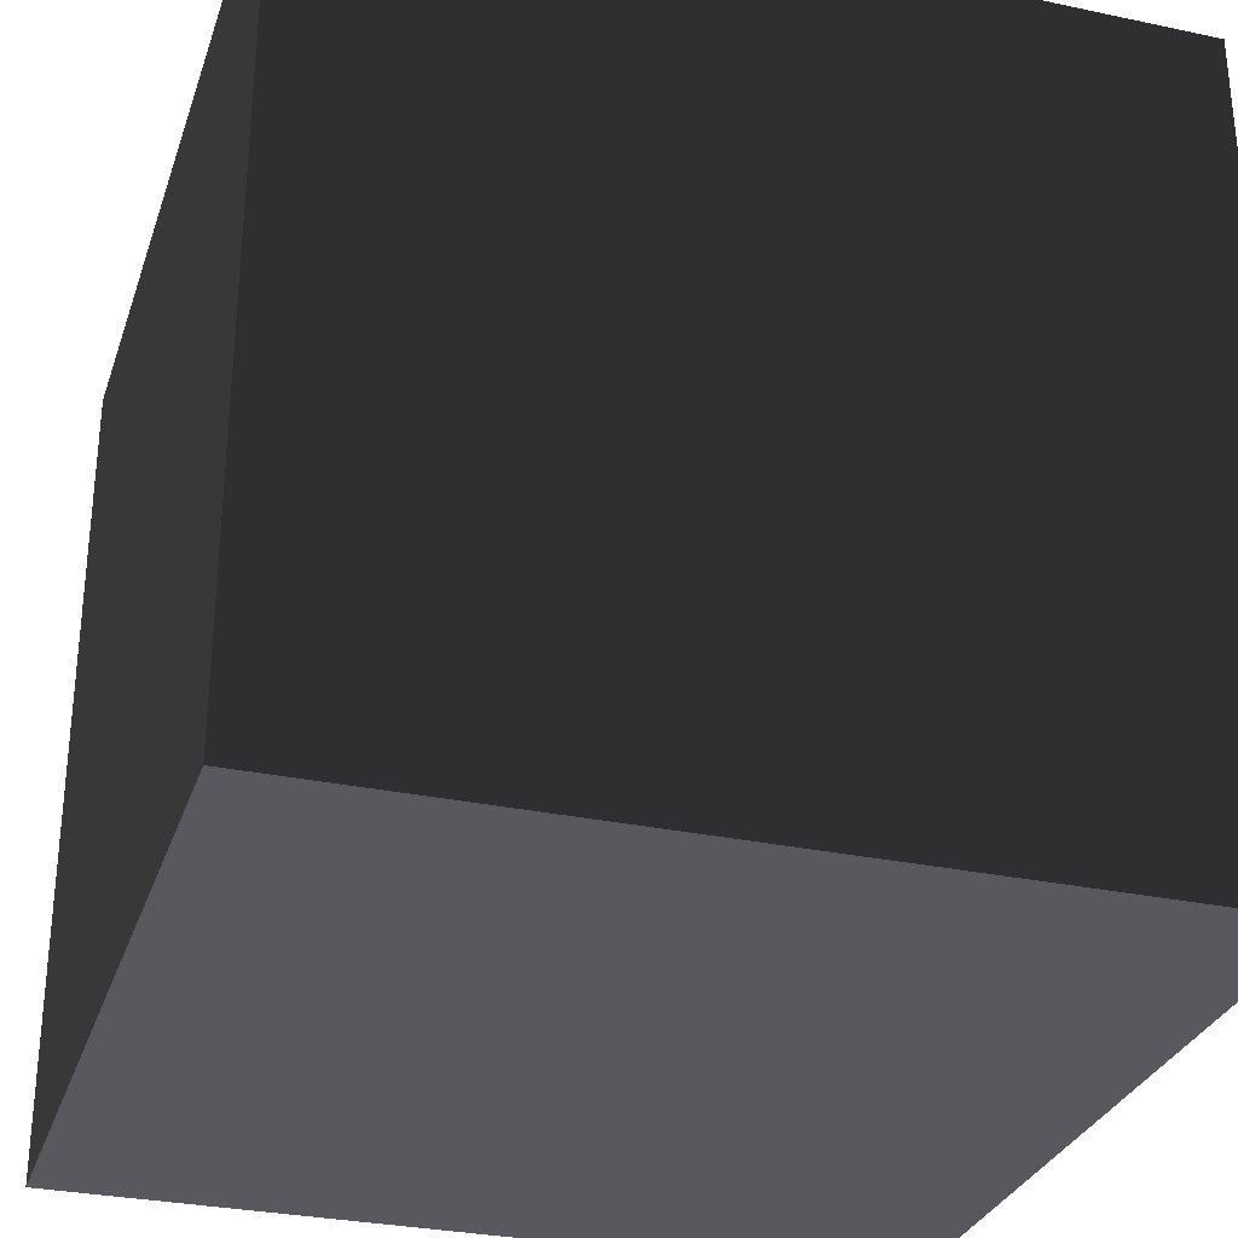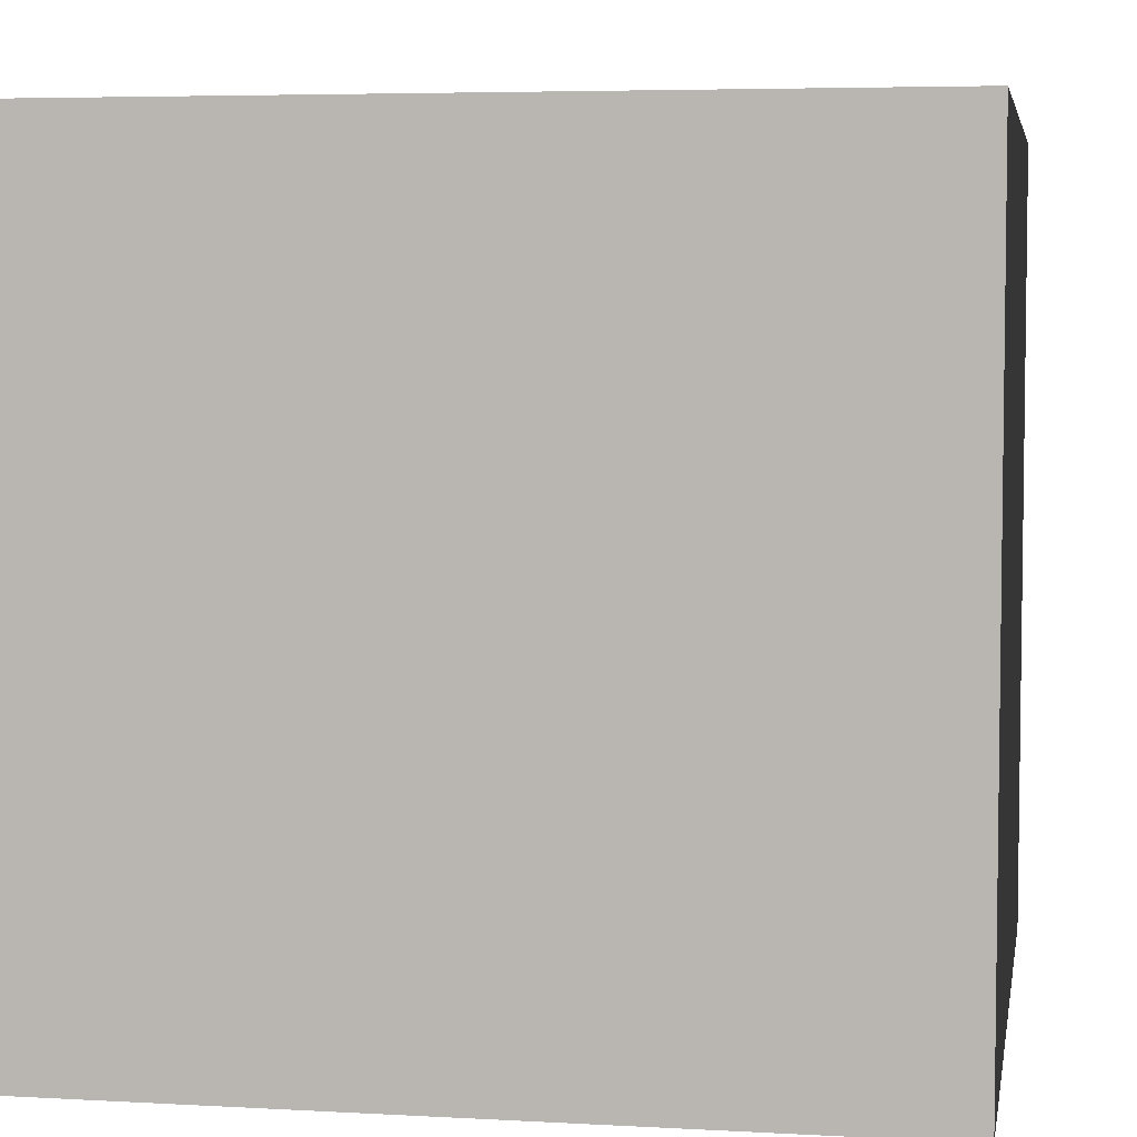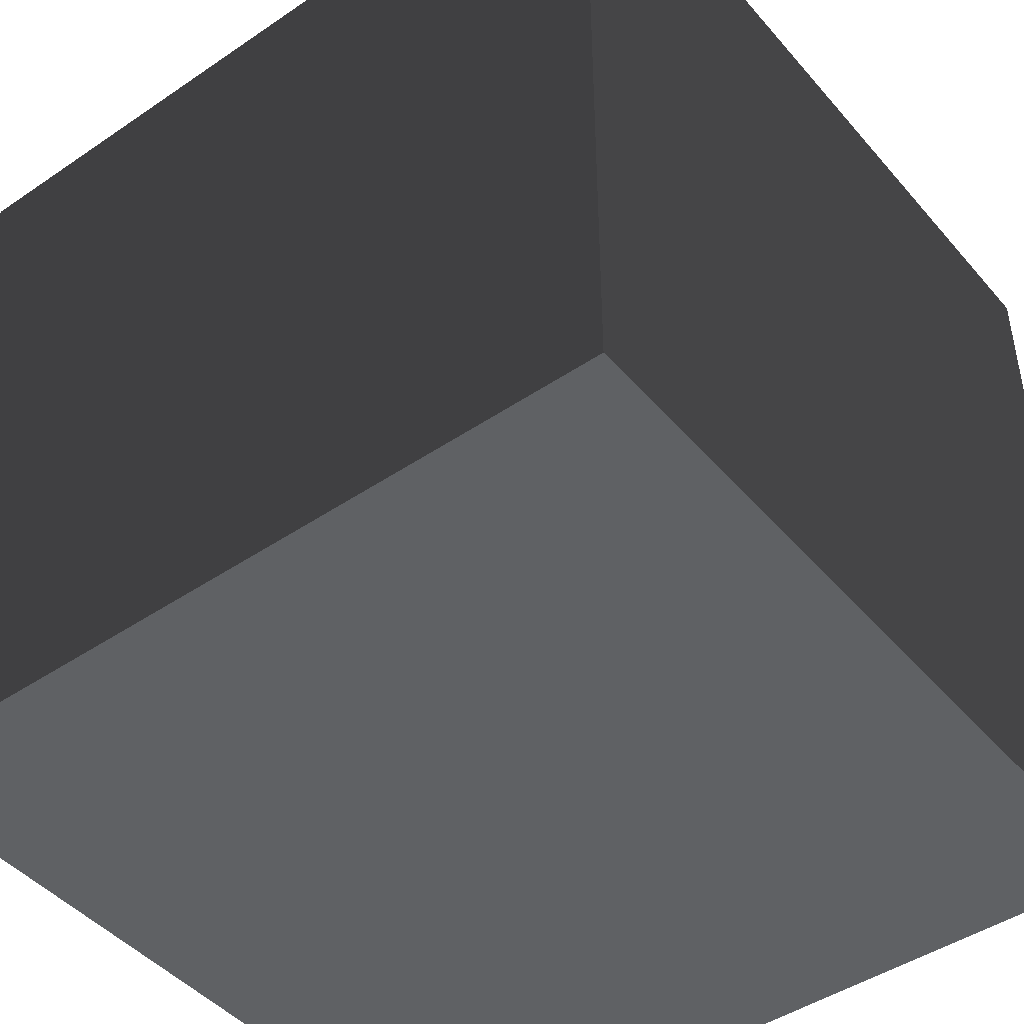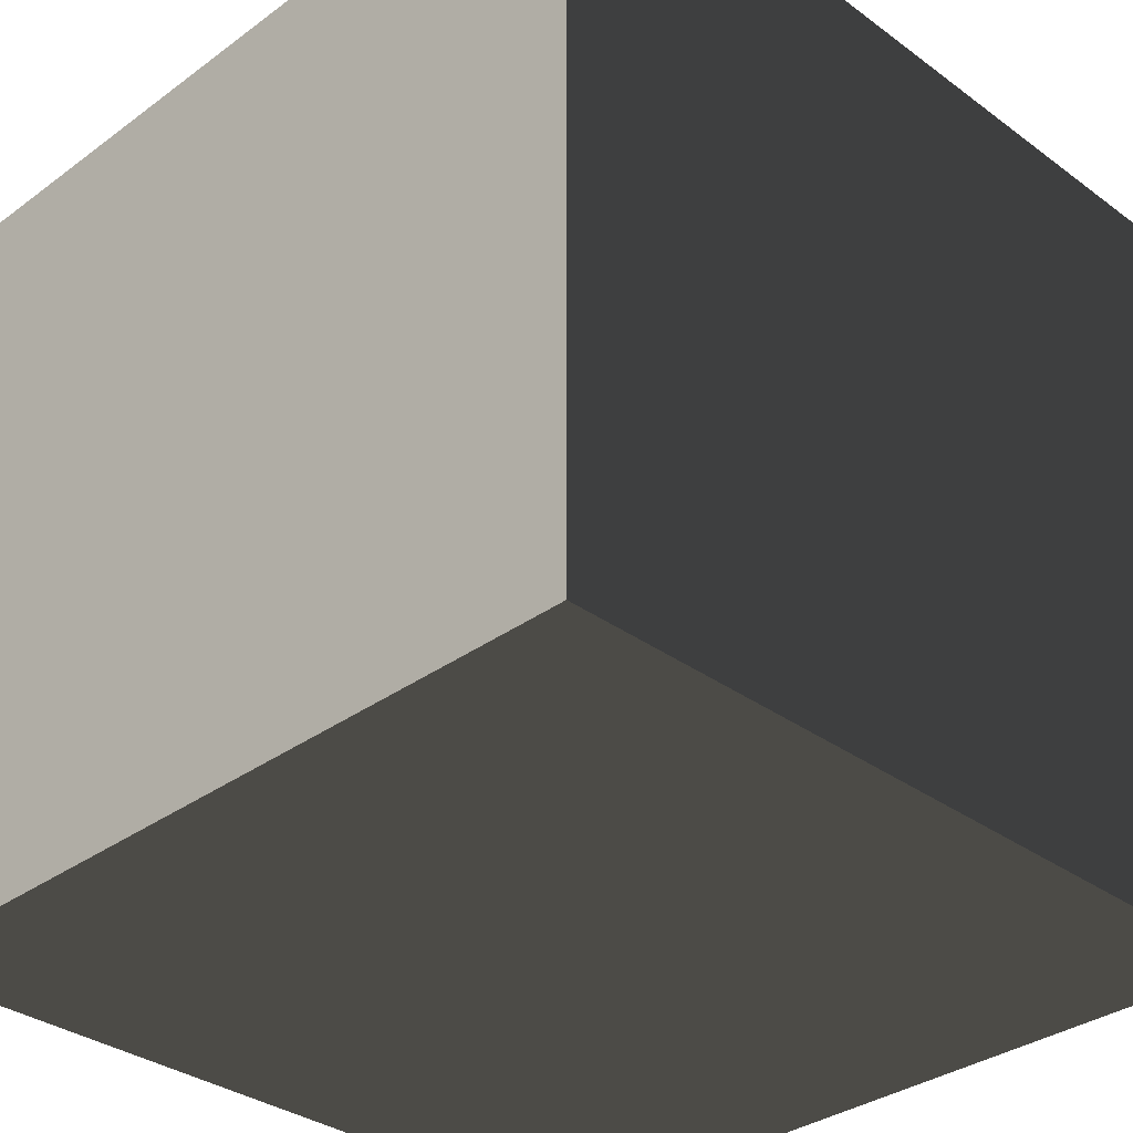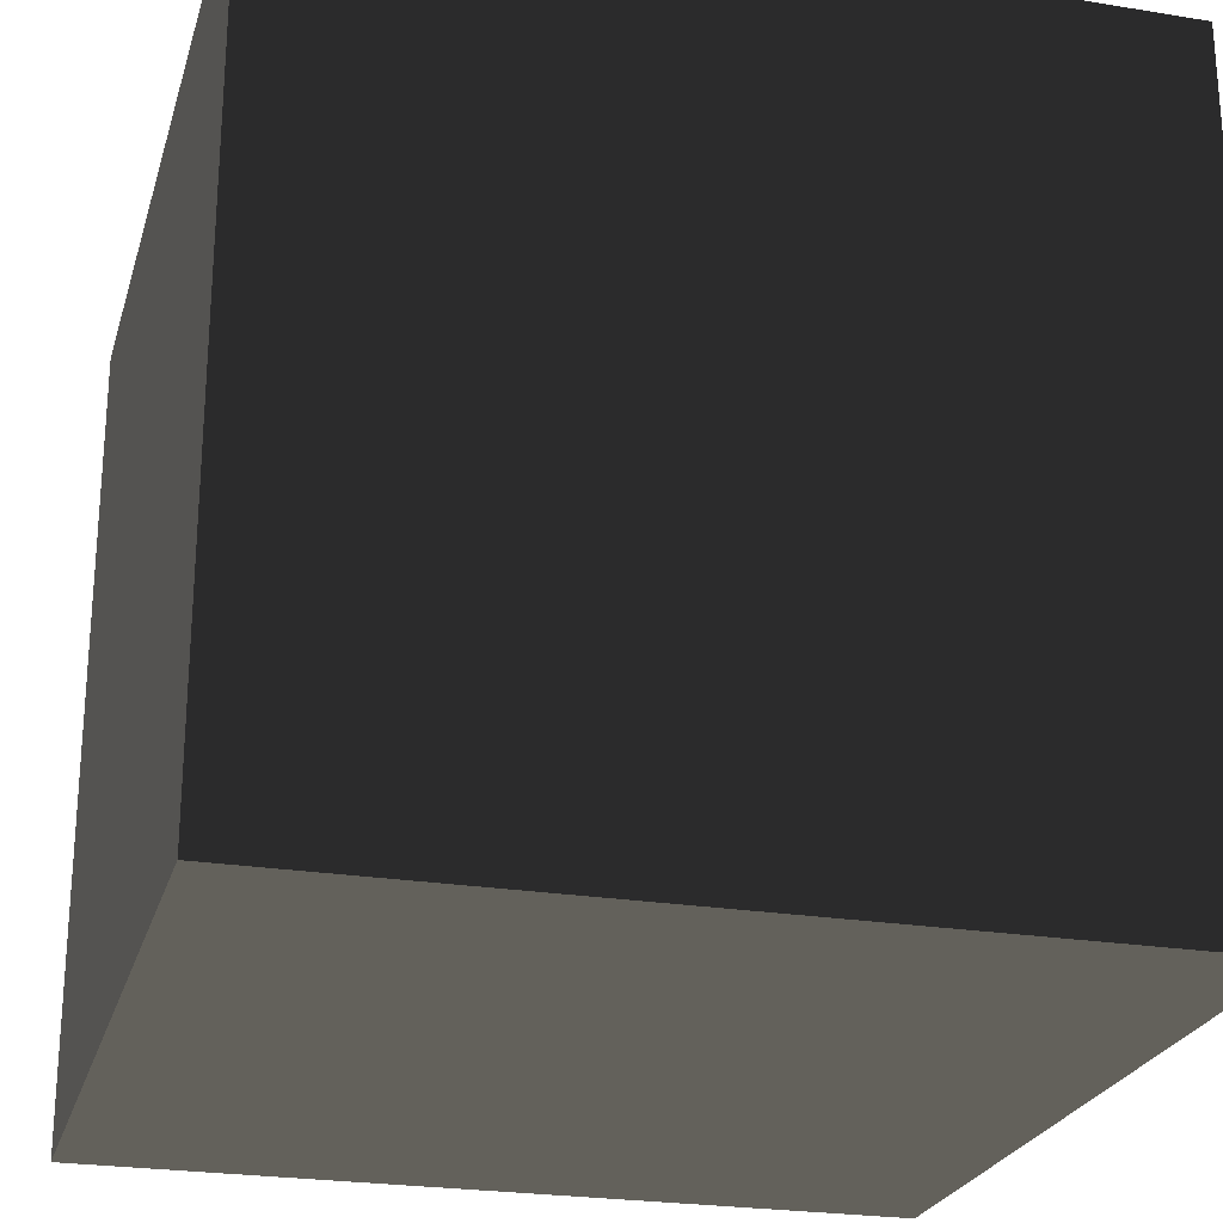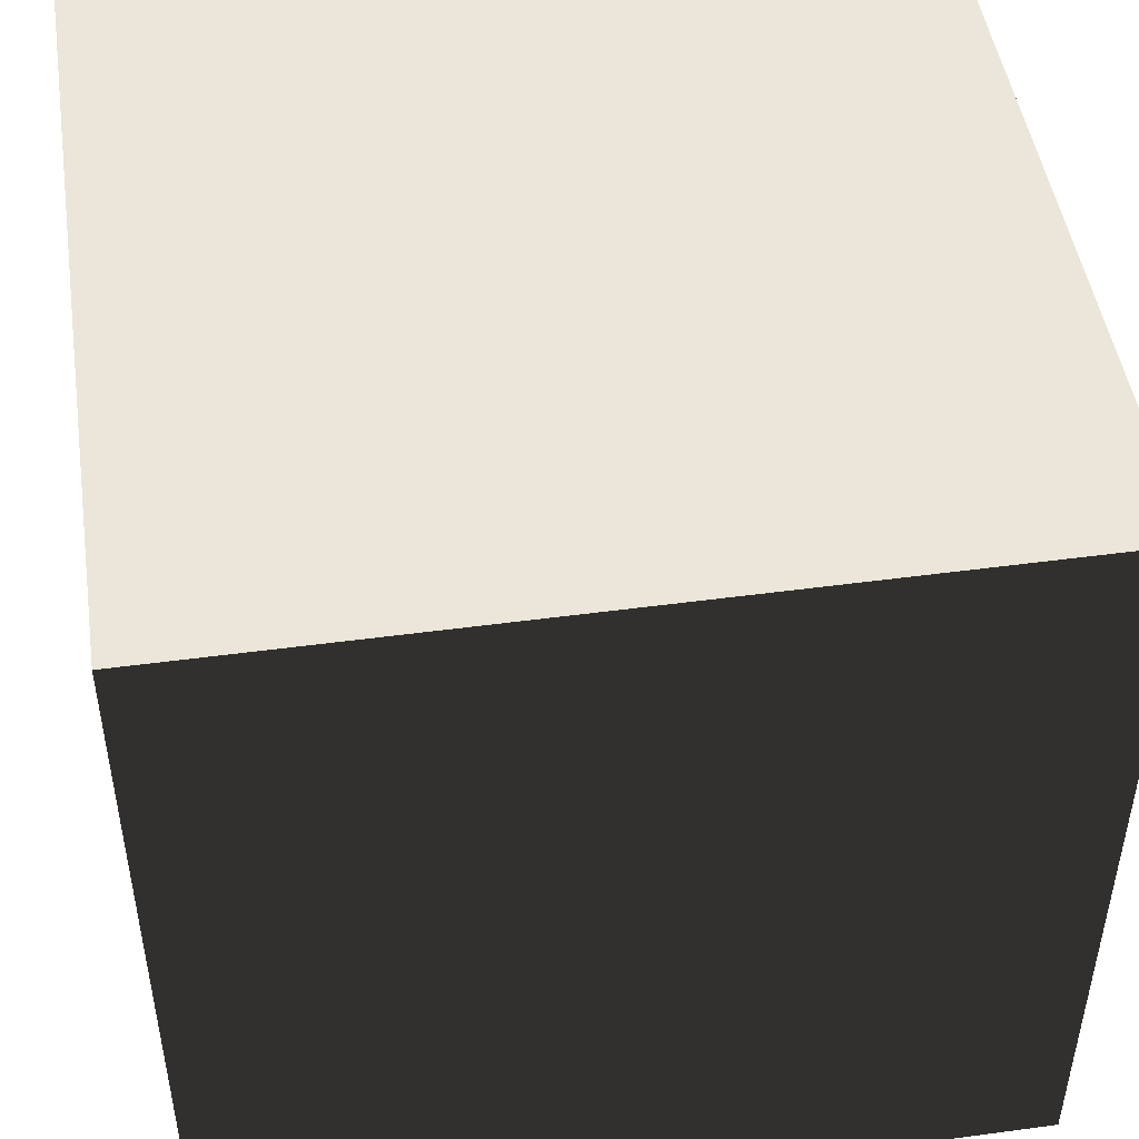
<metadata>
{"format":"obj","ext":"obj","renderer":"f3d","projection":"perspective","resolution":1024,"background":"white","views":[{"elev":-30.3,"azim":-107.1,"up":"+Z"},{"elev":5.1,"azim":-170.1,"up":"+Y"},{"elev":-45.5,"azim":128.0,"up":"+Z"},{"elev":-33.4,"azim":-135.0,"up":"+Y"},{"elev":-24.4,"azim":-105.0,"up":"+Y"},{"elev":48.0,"azim":-98.6,"up":"+Z"}]}
</metadata>
<code>
v 2.5 0 -2.5 1 1 1 #0.502
v 2.5 0 2.5 1 1 1 #0.502
v -2.5 0 2.5 1 1 1 #0.502
v -2.5 0 2.5 1 1 1 #0.502
v -2.5 0 -2.5 1 1 1 #0.502
v 2.5 0 -2.5 1 1 1 #0.502
v 2.5 5 -2.5 1 1 1 #0.502
v -2.5 5 -2.5 1 1 1 #0.502
v -2.5 5 2.5 1 1 1 #0.502
v -2.5 5 2.5 1 1 1 #0.502
v 2.5 5 2.5 1 1 1 #0.502
v 2.5 5 -2.5 1 1 1 #0.502
v 2.5 0 -2.5 1 1 1 #0.502
v -2.5 0 -2.5 1 1 1 #0.502
v -2.5 5 -2.5 1 1 1 #0.502
v -2.5 5 -2.5 1 1 1 #0.502
v 2.5 5 -2.5 1 1 1 #0.502
v 2.5 0 -2.5 1 1 1 #0.502
v -2.5 0 -2.5 1 1 1 #0.502
v -2.5 0 2.5 1 1 1 #0.502
v -2.5 5 2.5 1 1 1 #0.502
v -2.5 5 2.5 1 1 1 #0.502
v -2.5 5 -2.5 1 1 1 #0.502
v -2.5 0 -2.5 1 1 1 #0.502
v -2.5 0 2.5 1 1 1 #0.502
v 2.5 0 2.5 1 1 1 #0.502
v 2.5 5 2.5 1 1 1 #0.502
v 2.5 5 2.5 1 1 1 #0.502
v -2.5 5 2.5 1 1 1 #0.502
v -2.5 0 2.5 1 1 1 #0.502
v 2.5 0 2.5 1 1 1 #0.502
v 2.5 0 -2.5 1 1 1 #0.502
v 2.5 5 -2.5 1 1 1 #0.502
v 2.5 5 -2.5 1 1 1 #0.502
v 2.5 5 2.5 1 1 1 #0.502
v 2.5 0 2.5 1 1 1 #0.502
f 1 2 3
f 4 5 6
f 7 8 9
f 10 11 12
f 13 14 15
f 16 17 18
f 19 20 21
f 22 23 24
f 25 26 27
f 28 29 30
f 31 32 33
f 34 35 36

</code>
